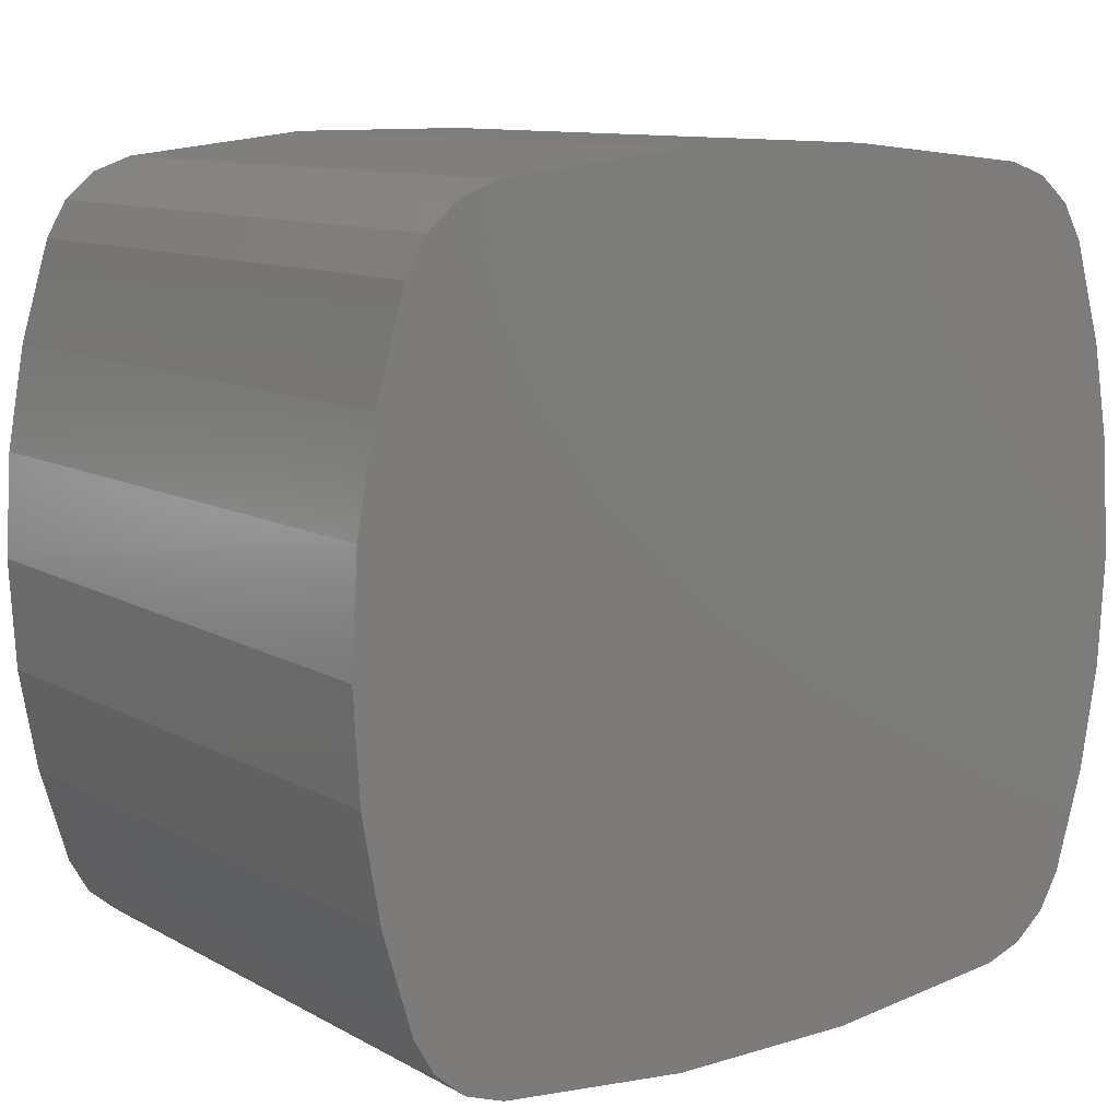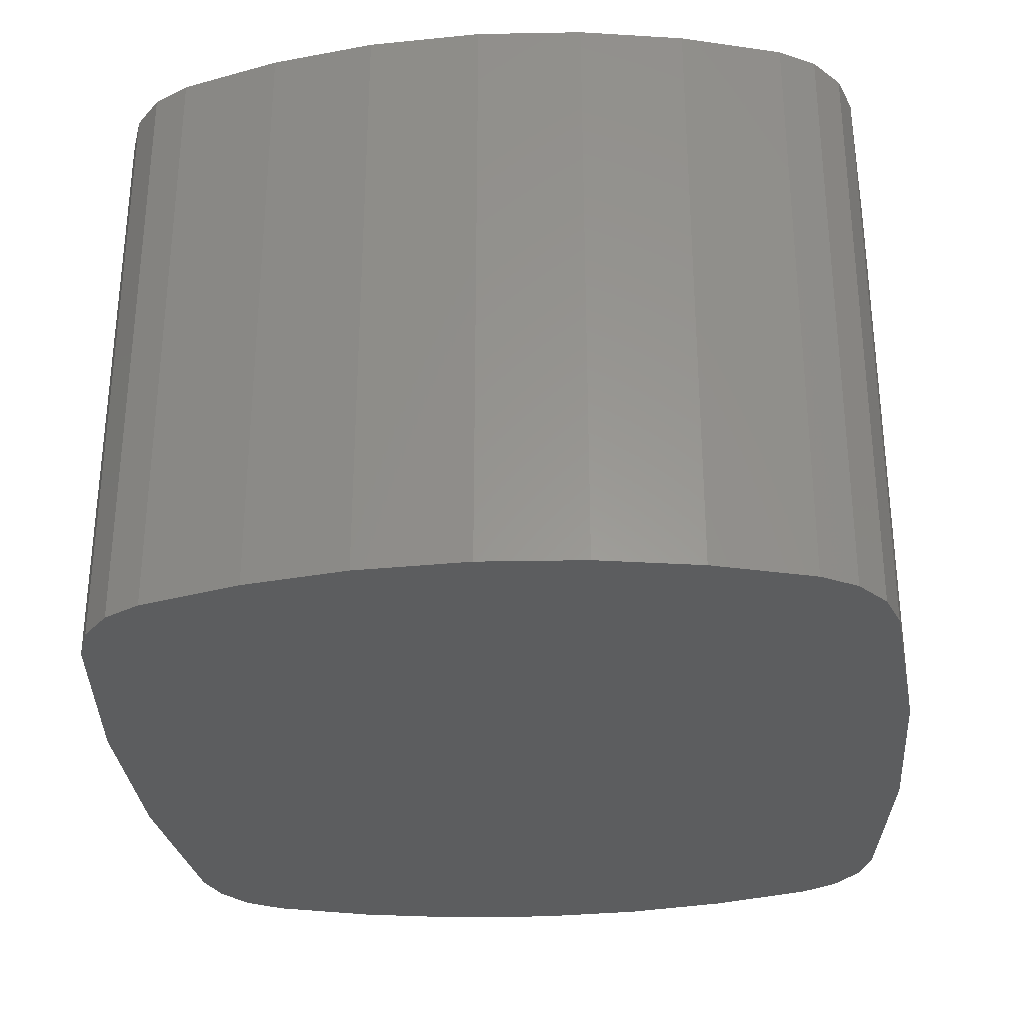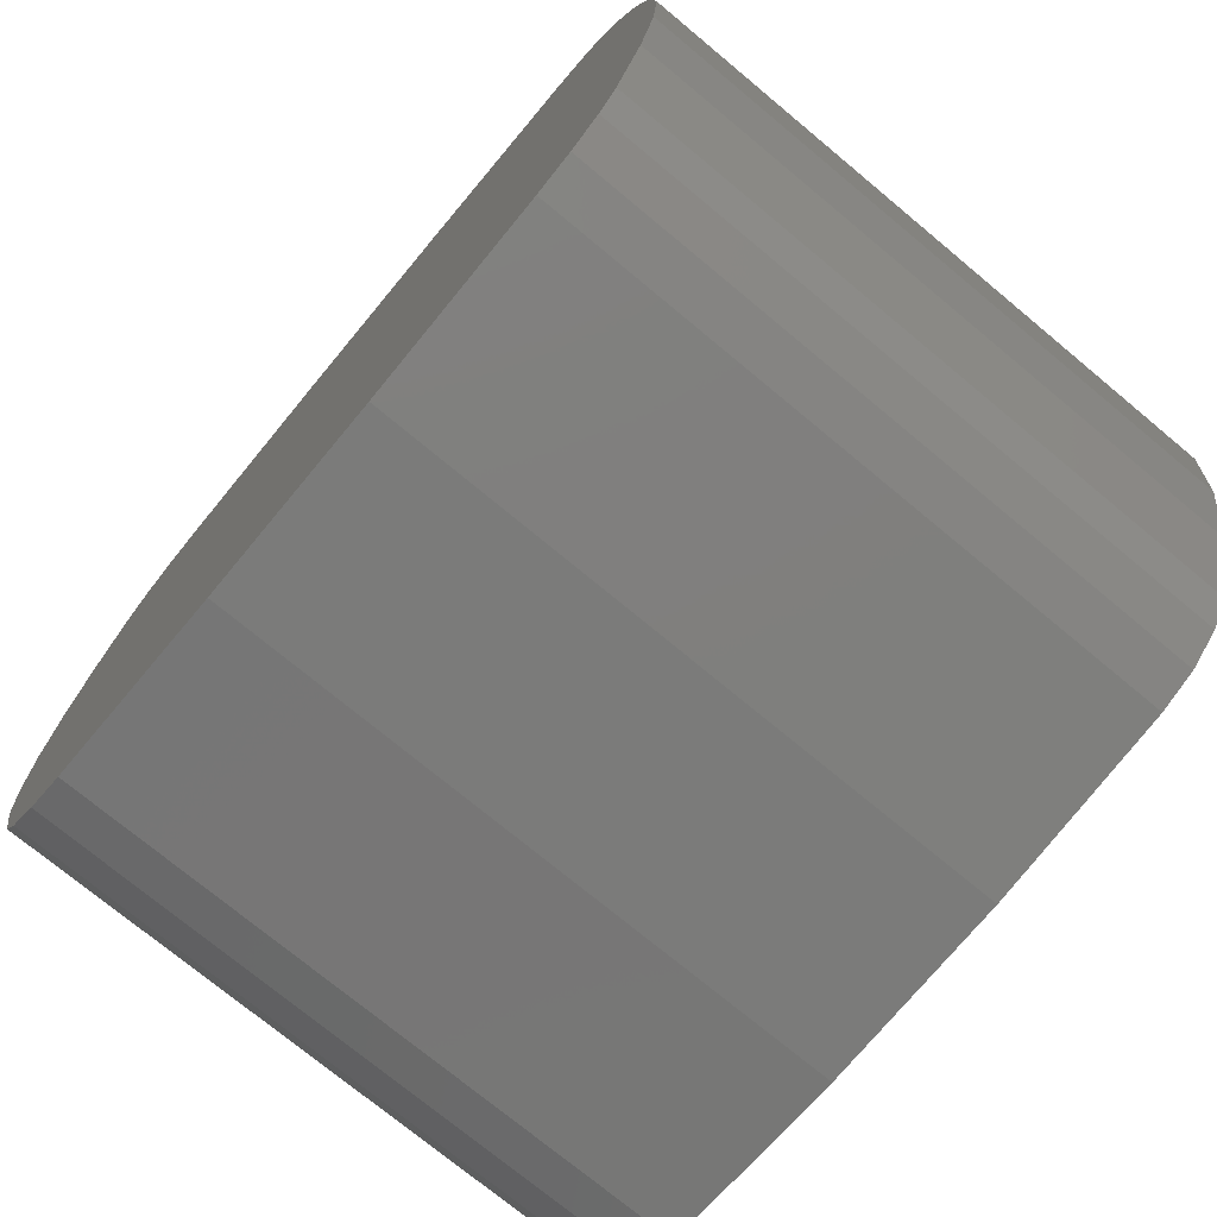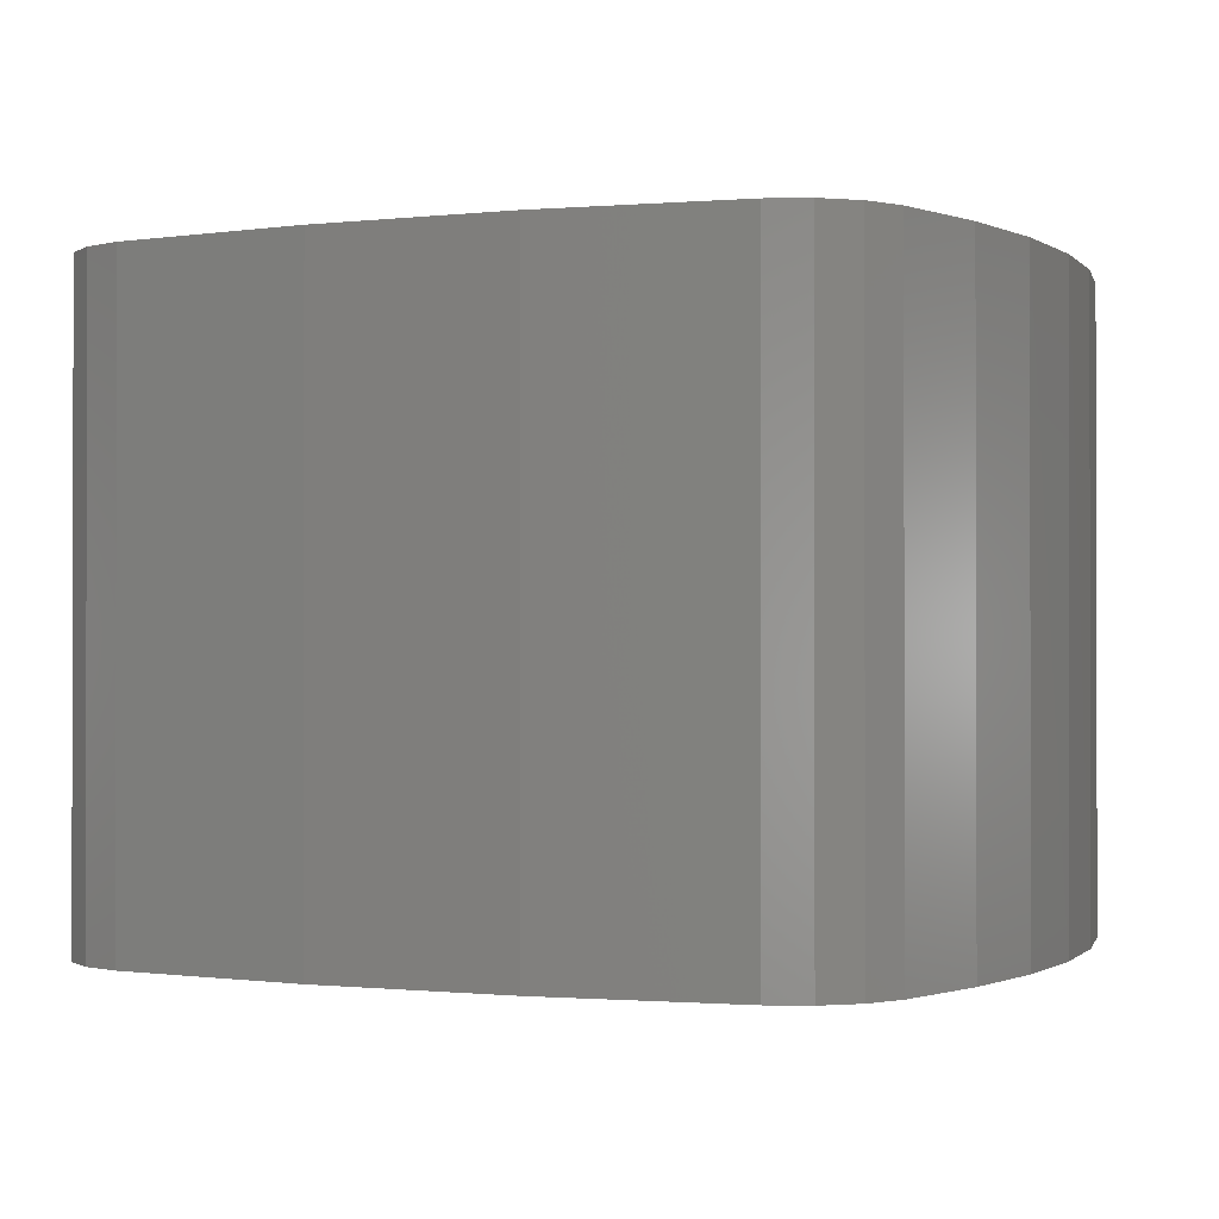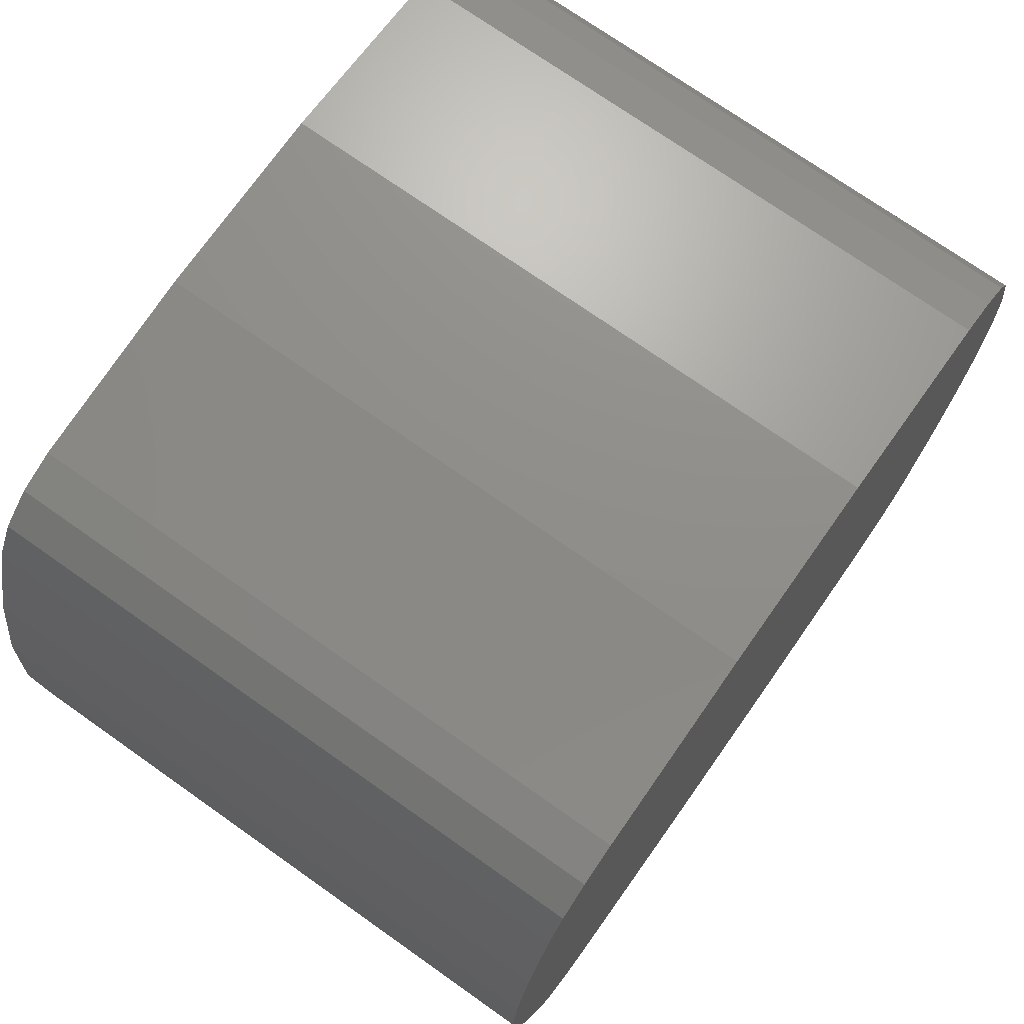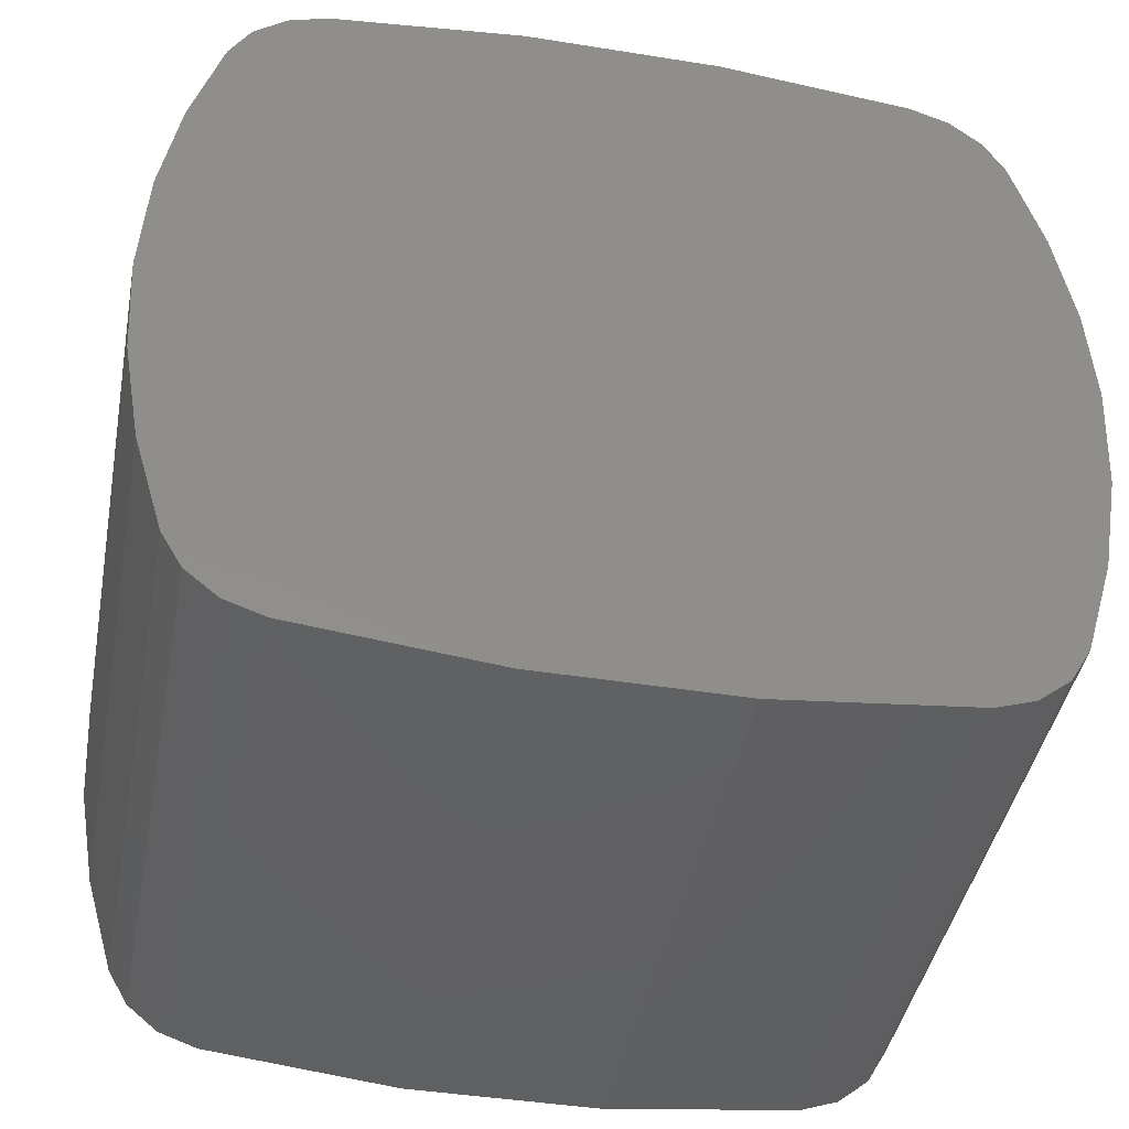
<metadata>
{"format":"stl","ext":"stl","renderer":"f3d","projection":"perspective","resolution":1024,"background":"white","views":[{"elev":10.7,"azim":143.1,"up":"+Y"},{"elev":-30.7,"azim":-85.0,"up":"+Z"},{"elev":-74.3,"azim":50.3,"up":"+Y"},{"elev":-0.8,"azim":23.1,"up":"+Z"},{"elev":73.4,"azim":125.2,"up":"+Y"},{"elev":-42.7,"azim":-10.8,"up":"+Y"}]}
</metadata>
<code>
# stl→obj: 60 verts, 116 faces
v 0.2052 -0.05146 0.1777
v 0.1966 -0.1005 0.1777
v 0.1824 -0.1482 0.1777
v 0.1725 -0.1653 0.1777
v 0.1573 -0.1779 0.1777
v 0.1387 -0.1844 0.1777
v 0.04642 -0.1943 0.1777
v -0.04642 -0.1943 0.1777
v -0.1387 -0.1844 0.1777
v -0.1573 -0.1779 0.1777
v -0.1725 -0.1653 0.1777
v -0.1824 -0.1482 0.1777
v -0.1966 -0.1005 0.1777
v -0.2052 -0.05146 0.1777
v -0.2083 -0.00175 0.1777
v -0.2052 0.05146 0.1777
v -0.1966 0.1005 0.1777
v -0.1824 0.1482 0.1777
v -0.1725 0.1653 0.1777
v -0.1573 0.1779 0.1777
v -0.1387 0.1844 0.1777
v -0.04642 0.1943 0.1777
v 0.04642 0.1943 0.1777
v 0.1387 0.1844 0.1777
v 0.1573 0.1779 0.1777
v 0.1725 0.1653 0.1777
v 0.1824 0.1482 0.1777
v 0.1966 0.1005 0.1777
v 0.2052 0.05146 0.1777
v 0.2083 -0.00175 0.1777
v -0.1824 0.1482 0.4731
v -0.1966 0.1005 0.4731
v 0.1824 -0.1482 0.4731
v 0.1966 -0.1005 0.4731
v -0.1824 -0.1482 0.4731
v -0.1966 -0.1005 0.4731
v 0.1824 0.1482 0.4731
v 0.1966 0.1005 0.4731
v -0.04642 0.1943 0.4731
v 0.04642 0.1943 0.4731
v 0.04642 -0.1943 0.4731
v -0.04642 -0.1943 0.4731
v 0.1387 -0.1844 0.4731
v 0.1573 -0.1779 0.4731
v -0.1573 0.1779 0.4731
v -0.1387 0.1844 0.4731
v -0.1387 -0.1844 0.4731
v -0.1573 -0.1779 0.4731
v 0.1387 0.1844 0.4731
v 0.1573 0.1779 0.4731
v 0.1725 0.1653 0.4731
v -0.1725 0.1653 0.4731
v 0.1725 -0.1653 0.4731
v -0.1725 -0.1653 0.4731
v 0.2052 0.05146 0.4731
v 0.2083 0.00175 0.4731
v 0.2052 -0.05146 0.4731
v -0.2052 0.05146 0.4731
v -0.2083 -0.00175 0.4731
v -0.2052 -0.05146 0.4731
f 1 2 3
f 1 3 4
f 1 4 5
f 1 5 6
f 1 6 7
f 1 7 8
f 1 8 9
f 1 9 10
f 1 10 11
f 1 11 12
f 1 12 13
f 1 13 14
f 1 14 15
f 1 15 16
f 1 16 17
f 1 17 18
f 1 18 19
f 1 19 20
f 1 20 21
f 1 21 22
f 1 22 23
f 1 23 24
f 1 24 25
f 1 25 26
f 1 26 27
f 1 27 28
f 1 28 29
f 1 29 30
f 31 18 17
f 31 17 32
f 33 3 2
f 33 2 34
f 35 36 13
f 35 13 12
f 27 37 38
f 27 38 28
f 39 40 23
f 39 23 22
f 7 41 42
f 7 42 8
f 43 41 7
f 43 7 6
f 43 6 5
f 43 5 44
f 21 20 45
f 21 45 46
f 21 46 39
f 21 39 22
f 9 8 42
f 9 42 47
f 9 47 48
f 9 48 10
f 49 50 25
f 49 25 24
f 49 24 23
f 49 23 40
f 51 37 27
f 51 27 26
f 51 26 25
f 51 25 50
f 19 18 31
f 19 31 52
f 19 52 45
f 19 45 20
f 4 3 33
f 4 33 53
f 4 53 44
f 4 44 5
f 11 10 48
f 11 48 54
f 11 54 35
f 11 35 12
f 29 55 56
f 29 56 30
f 57 1 30
f 57 30 56
f 58 32 17
f 58 17 16
f 58 16 15
f 58 15 59
f 1 57 34
f 1 34 2
f 55 29 28
f 55 28 38
f 60 59 15
f 60 15 14
f 60 14 13
f 60 13 36
f 60 36 35
f 60 35 54
f 60 54 48
f 60 48 47
f 60 47 42
f 60 42 41
f 60 41 43
f 60 43 44
f 60 44 53
f 60 53 33
f 60 33 34
f 60 34 57
f 60 57 56
f 60 56 55
f 60 55 38
f 60 38 37
f 60 37 51
f 60 51 50
f 60 50 49
f 60 49 40
f 60 40 39
f 60 39 46
f 60 46 45
f 60 45 52
f 60 52 31
f 60 31 32
f 60 32 58
f 60 58 59

</code>
